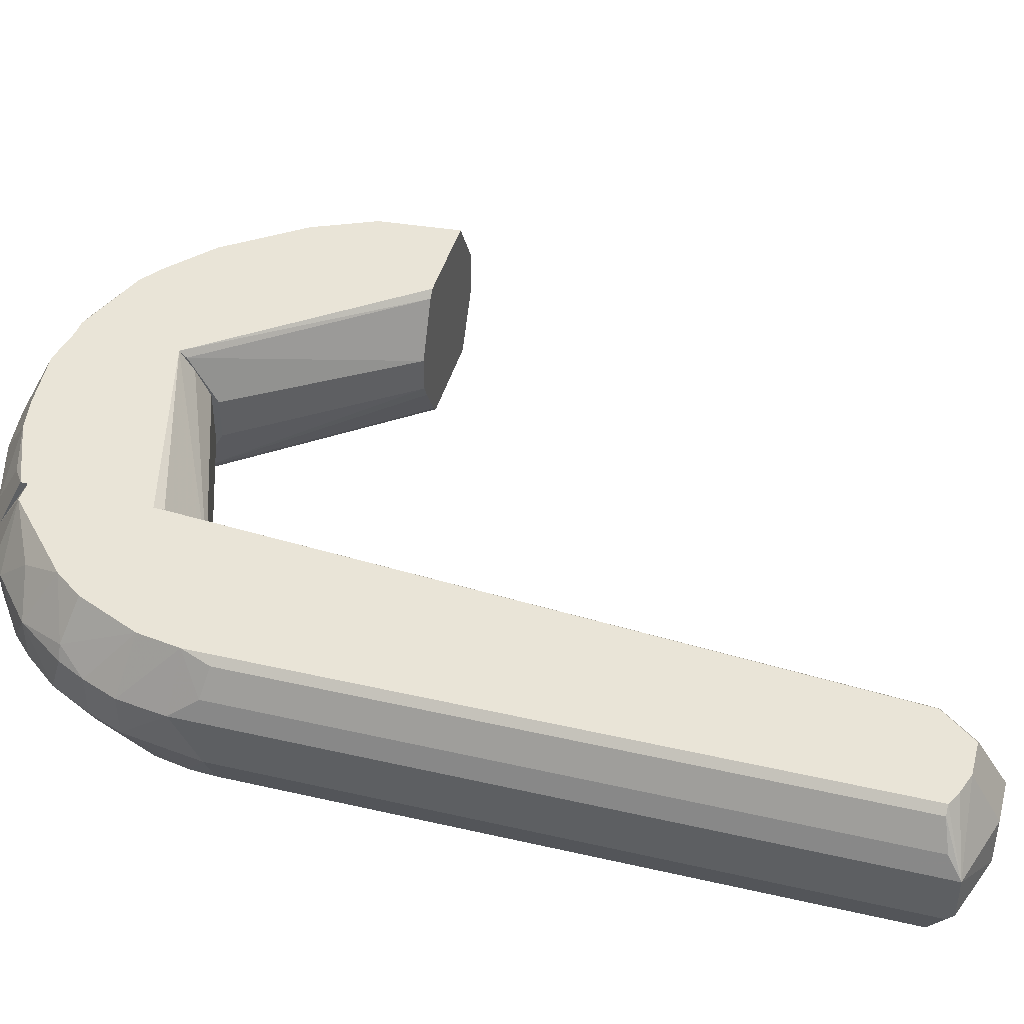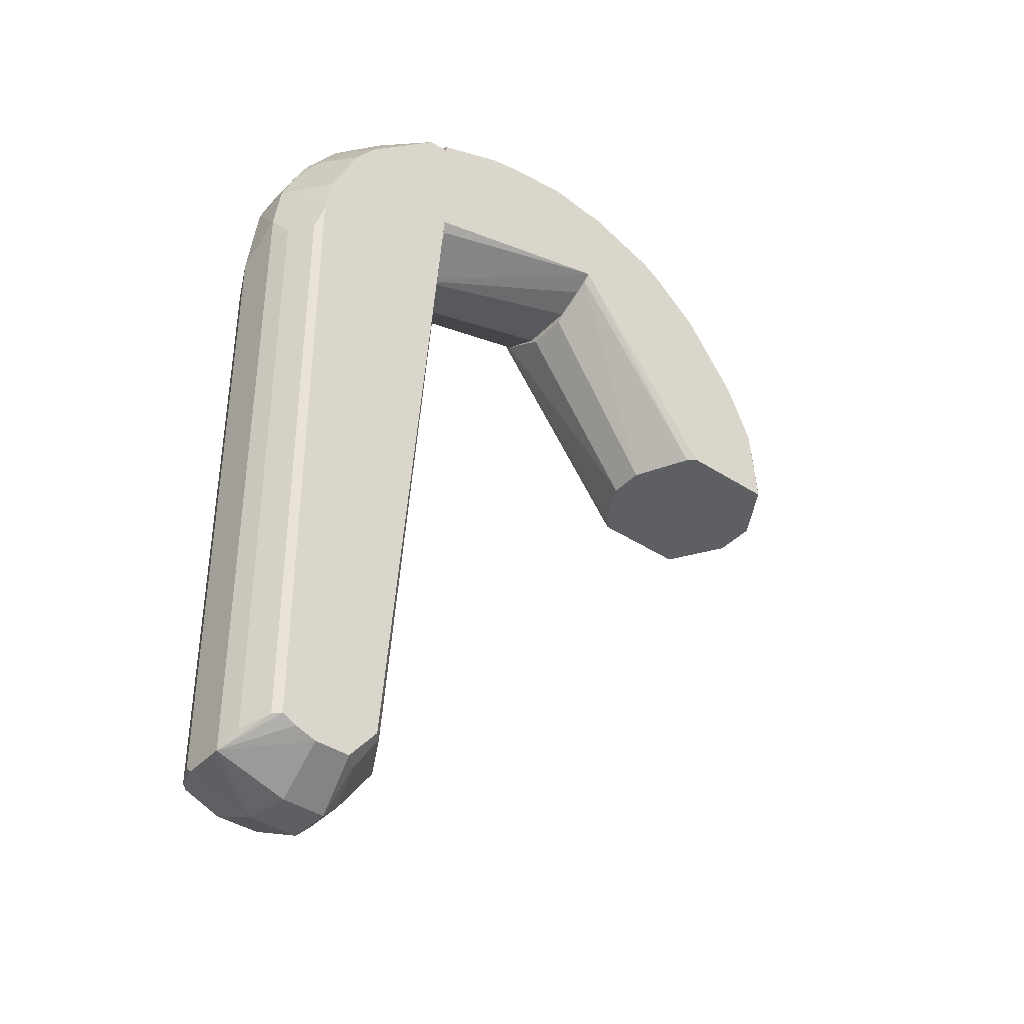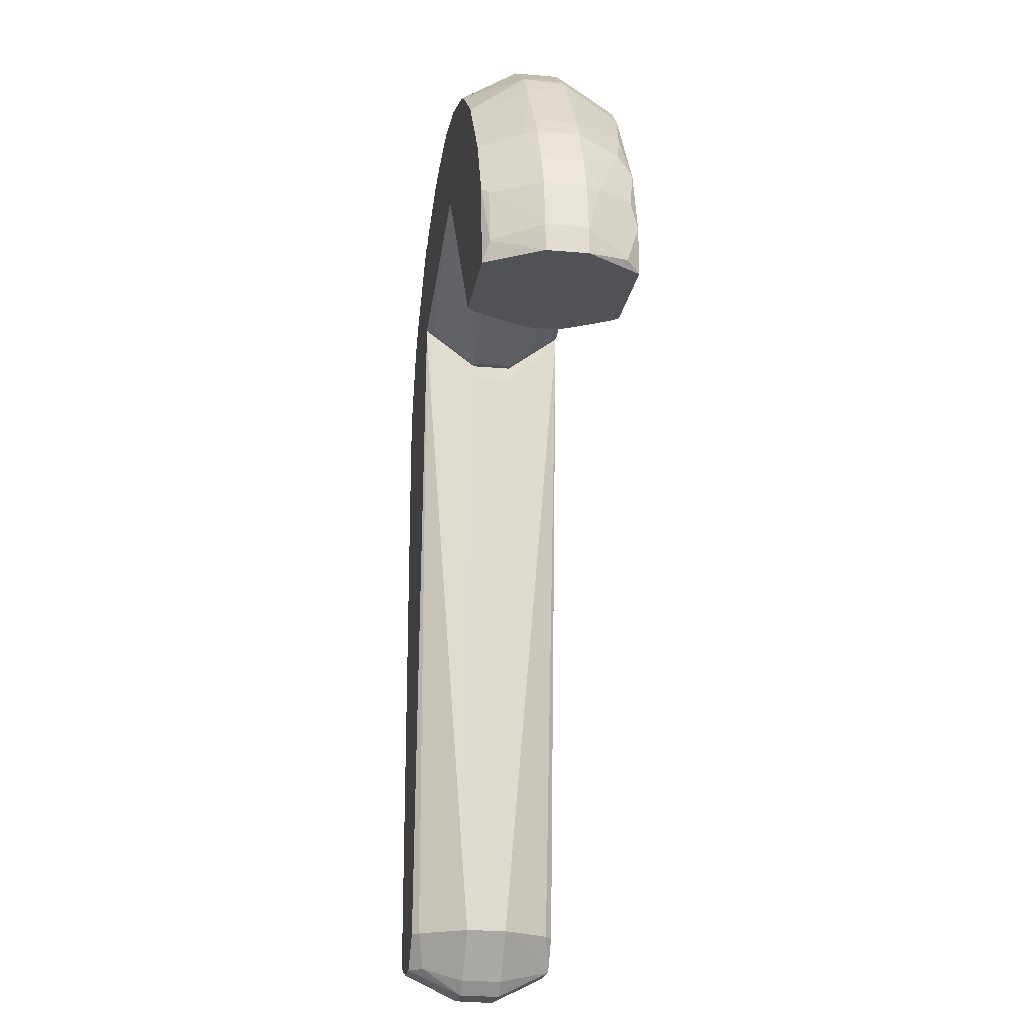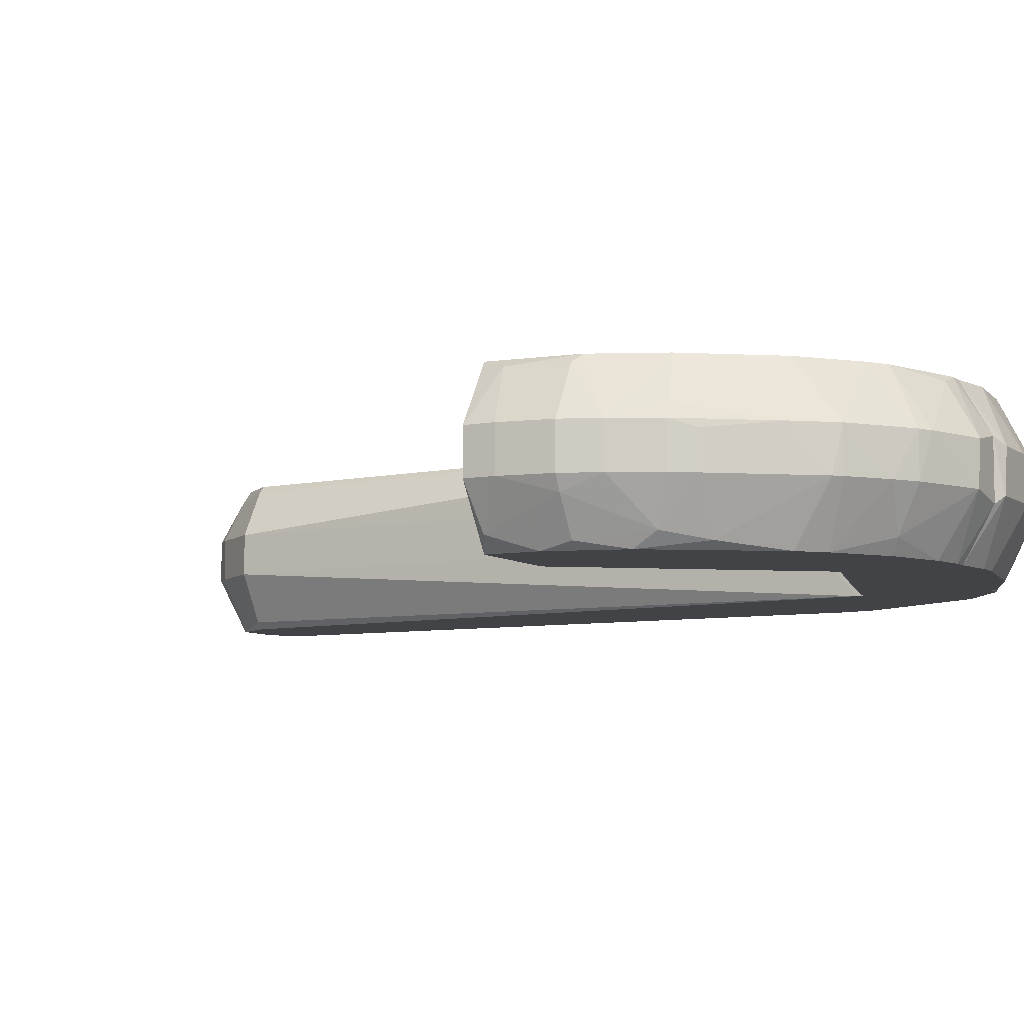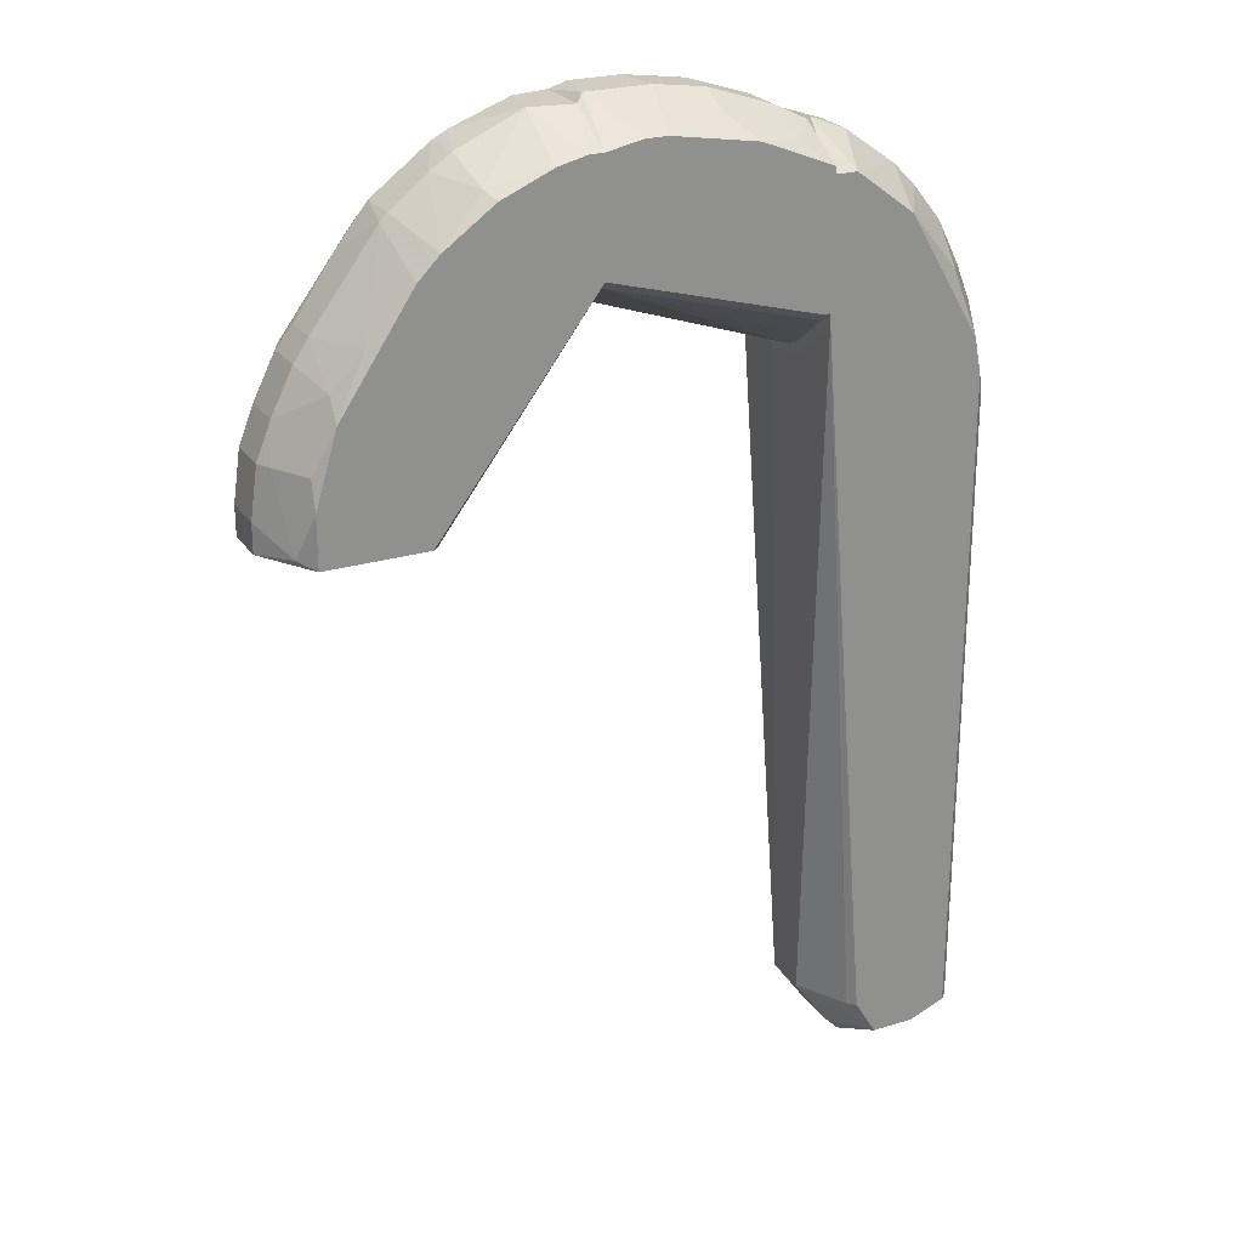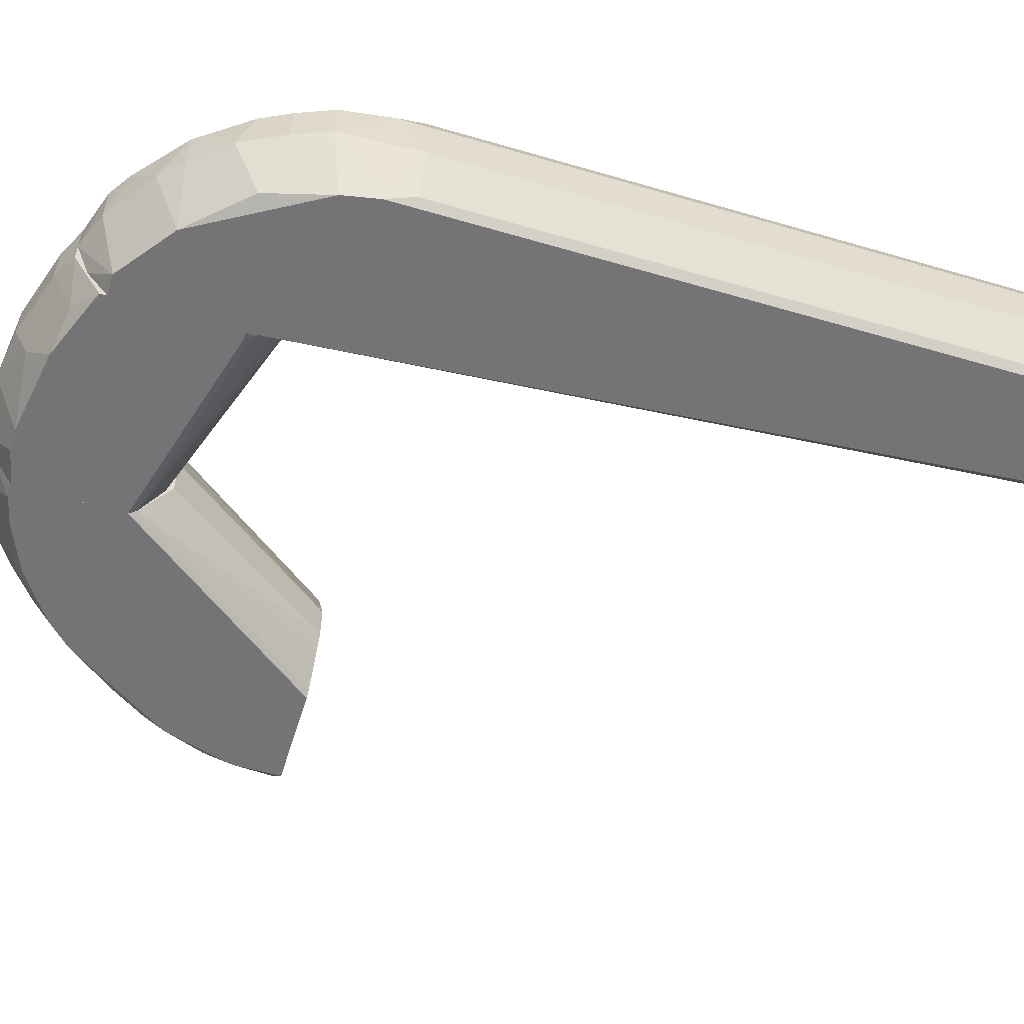
<metadata>
{"format":"obj","ext":"obj","renderer":"f3d","projection":"perspective","resolution":1024,"background":"white","views":[{"elev":43.0,"azim":-74.7,"up":"+Z"},{"elev":-40.1,"azim":-38.8,"up":"+Y"},{"elev":-20.8,"azim":81.1,"up":"+Y"},{"elev":-7.4,"azim":117.9,"up":"+Z"},{"elev":24.7,"azim":153.7,"up":"+Y"},{"elev":-56.3,"azim":-107.1,"up":"+Z"}]}
</metadata>
<code>
v -1.101 2.194 0.1569
v -2.43 -4.347 -0.1497
v -1.97 -4.501 -0.1497
v -2.123 -4.245 0.5659
v -2.379 0.8653 -0.1497
v -1.101 1.938 -0.5586
v -1.255 -4.04 0.1569
v -1.101 1.938 0.5659
v -1.97 -4.296 -0.5586
v -2.225 0.4557 0.5659
v -2.225 0.5074 -0.5586
v -1.459 -4.041 -0.5074
v -1.51 -4.041 0.5659
v -1.919 1.683 0.1569
v -2.43 -4.347 0.1569
v -2.43 0.5074 0.1569
v -2.225 -4.194 -0.5586
v -1.101 1.019 -0.5586
v -1.664 1.631 -0.5586
v -1.255 -4.04 -0.1497
v -1.612 -4.501 0.1569
v -1.101 1.019 0.5659
v -2.43 0.303 -0.2007
v -2.277 -4.194 0.5146
v -1.97 1.222 0.5659
v -1.664 -4.296 -0.5586
v -1.766 1.836 -0.1497
v -2.277 1.12 0.1569
v -2.123 1.428 -0.1497
v -2.277 -4.194 -0.5074
v -1.408 2.092 -0.1497
v -1.101 0.6608 -0.1497
v -1.255 1.938 0.5659
v -2.379 0.303 0.3102
v -2.021 1.222 -0.5074
v -1.408 2.092 0.1569
v -1.612 -4.501 -0.1497
v -1.715 -4.296 0.5659
v -1.459 -4.041 0.5146
v -1.919 -4.501 0.1569
v -2.43 -4.296 -0.2007
v -2.277 0.303 -0.5074
v -1.51 -4.041 -0.5586
v -1.152 2.194 -0.1497
v -1.255 1.938 -0.5586
v -2.225 -4.194 0.5659
v -2.379 -4.245 0.3102
v -2.277 0.2518 0.5146
v -2.174 0.763 0.5659
v -1.664 1.734 0.4123
v -2.379 0.8653 0.1569
v -1.101 0.6608 0.1569
v -2.174 0.763 -0.5586
v -1.51 -4.398 0.1569
v -2.174 1.325 0.1569
v -1.561 1.99 0.1569
v -1.817 1.428 0.5659
v -1.51 -4.398 -0.1497
v -1.97 -4.296 0.5659
v -1.919 1.683 -0.1497
v -2.123 1.325 0.259
v -2.277 1.12 -0.1497
v -1.101 2.092 -0.3541
v -1.612 -4.296 0.4635
v -0.4367 2.347 -0.3541
v -1.101 0.7637 -0.1497
v -1.101 0.7637 0.1569
v 0.4321 1.275 -0.2007
v 0.4321 2.245 0.5659
v -1.101 1.99 0.5659
v -1.101 1.99 -0.5586
v 0.4321 2.245 -0.5586
v 0.4321 1.479 0.5659
v -1.05 1.07 -0.5586
v -1.101 1.07 0.5659
v -0.02789 2.501 0.1569
v 0.4321 1.479 -0.5586
v -0.8966 2.296 0.1569
v 0.381 2.501 -0.1497
v 0.4321 1.275 0.2079
v -0.3345 2.245 0.5659
v -1.101 2.194 -0.2007
v -0.4367 2.45 -0.1497
v 0.02314 2.296 -0.5586
v 0.4321 2.45 0.2079
v -1.05 0.7637 0.1569
v -1.05 0.7637 -0.1497
v 0.1254 2.296 0.5659
v -0.3856 2.45 0.1569
v -0.5898 2.194 -0.5586
v -1.101 1.07 -0.5586
v 0.4321 1.428 -0.5074
v -0.07907 2.501 -0.1497
v -0.5898 2.194 0.5659
v -1.05 1.019 0.5146
v -1.101 2.194 0.1569
v 0.3298 2.501 0.1569
v -1.05 0.8657 -0.303
v 0.4321 1.377 0.4123
v -0.8966 2.296 -0.1497
v 0.4321 2.45 -0.2007
v -1.05 1.019 -0.5074
v -0.4367 2.45 0.1057
v 0.1765 2.296 -0.5586
v -0.8966 2.143 -0.4563
v -0.9478 2.092 0.5146
v 2.119 1.274 0.1057
v 0.4321 1.223 -0.1497
v 0.4321 1.223 0.1569
v 2.528 -0.003341 -0.1497
v 0.739 2.194 -0.5586
v 0.4321 2.245 0.5659
v 1.556 -0.003341 0.5659
v 1.556 -0.003341 -0.5586
v 2.221 0.61 0.5659
v 2.119 0.8657 -0.5586
v 1.607 1.939 0.1569
v 0.4321 1.479 -0.5586
v 1.301 -0.003341 -0.1497
v 0.4321 2.45 -0.2007
v 1.607 1.632 0.5659
v 1.607 1.939 -0.1497
v 0.4321 1.479 0.5659
v 2.272 -0.003341 0.5659
v 1.097 2.296 0.1569
v 2.272 -0.003341 -0.5586
v 2.476 0.5591 0.1569
v 1.454 1.785 -0.5586
v 2.374 0.8148 -0.1497
v 1.199 2.245 -0.1497
v 1.301 -0.003341 0.1057
v 0.4321 2.245 -0.5586
v 1.097 2.041 0.5659
v 0.6877 2.45 0.1569
v 2.119 1.274 -0.1497
v 2.17 1.121 0.259
v 2.476 0.5591 -0.1497
v 0.739 2.45 -0.1497
v 2.528 -0.003341 0.1569
v 2.272 0.3545 -0.5586
v 1.914 1.274 -0.5074
v 2.017 1.07 0.5659
v 0.4321 2.45 0.2079
v 1.148 2.092 -0.4563
v 1.505 -0.003341 0.5146
v 2.528 0.2013 0.1569
v 0.6877 2.245 0.5146
v 0.4321 1.427 0.5146
v 2.221 1.121 0.1569
v 1.505 -0.003341 -0.5074
v 0.4321 1.427 -0.5074
v 2.119 1.019 -0.4563
v 2.374 0.04781 -0.4563
v 2.323 0.1501 0.5146
v 1.659 1.888 -0.1497
v 1.607 1.632 -0.5586
v 1.199 2.245 0.1569
v 2.374 0.8148 0.1569
v 1.812 1.683 0.1569
v 2.528 0.2013 -0.1497
v 1.25 1.939 0.5659
v 2.425 0.5591 -0.2518
v 1.352 2.143 -0.1497
v 2.221 1.121 -0.1497
v 2.272 0.5591 -0.5074
v 1.097 2.041 -0.5586
v 1.352 -0.003341 -0.2518
v 2.272 0.5591 0.5146
v 0.5345 2.245 0.5659
v 0.5345 2.245 -0.5586
g hull-0
f 54 39 64
f 6 1 8
f 3 2 9
f 4 8 10
f 6 9 11
f 8 4 13
f 2 3 15
f 2 15 16
f 9 2 17
f 11 9 17
f 6 8 18
f 9 6 18
f 6 11 19
f 12 18 20
f 8 13 22
f 18 8 22
f 5 11 23
f 2 16 23
f 16 5 23
f 10 8 25
f 3 9 26
f 9 18 26
f 12 20 26
f 17 2 30
f 11 17 30
f 7 20 32
f 20 18 32
f 18 22 32
f 8 1 33
f 25 8 33
f 10 16 34
f 16 15 34
f 29 19 35
f 33 1 36
f 21 3 37
f 3 26 37
f 13 4 38
f 7 22 39
f 22 13 39
f 15 3 40
f 3 21 40
f 21 38 40
f 2 23 41
f 30 2 41
f 23 30 41
f 23 11 42
f 11 30 42
f 30 23 42
f 18 12 43
f 26 18 43
f 12 26 43
f 36 1 44
f 31 36 44
f 6 19 45
f 19 27 45
f 27 31 45
f 31 44 45
f 4 10 46
f 15 4 46
f 10 24 46
f 24 15 46
f 15 24 47
f 34 15 47
f 24 34 47
f 24 10 48
f 10 34 48
f 34 24 48
f 10 25 49
f 16 10 51
f 5 16 51
f 28 5 51
f 10 49 51
f 49 28 51
f 22 7 52
f 7 32 52
f 32 22 52
f 11 5 53
f 19 11 53
f 5 35 53
f 35 19 53
f 20 7 54
f 21 37 54
f 7 39 54
f 14 29 55
f 27 14 56
f 31 27 56
f 36 31 56
f 33 36 56
f 14 50 56
f 50 33 56
f 25 33 57
f 50 14 57
f 33 50 57
f 26 20 58
f 37 26 58
f 20 54 58
f 54 37 58
f 4 15 59
f 38 4 59
f 15 40 59
f 40 38 59
f 14 27 60
f 27 19 60
f 19 29 60
f 29 14 60
f 49 25 61
f 28 49 61
f 14 55 61
f 55 28 61
f 57 14 61
f 25 57 61
f 5 28 62
f 35 5 62
f 29 35 62
f 28 55 62
f 55 29 62
f 1 6 63
f 44 1 63
f 6 45 63
f 45 44 63
f 13 38 64
f 38 21 64
f 39 13 64
f 21 54 64
g hull-1
f 94 78 106
f 66 67 70
f 66 70 71
f 69 68 72
f 68 69 73
f 69 70 73
f 71 72 74
f 70 67 75
f 73 70 75
f 72 68 77
f 74 72 77
f 68 73 80
f 70 69 81
f 71 70 82
f 72 71 84
f 69 72 85
f 67 66 86
f 68 80 86
f 86 66 87
f 68 86 87
f 81 69 88
f 76 81 88
f 81 76 89
f 83 65 90
f 65 84 90
f 84 71 90
f 66 71 91
f 71 74 91
f 77 68 92
f 74 77 92
f 68 87 92
f 76 79 93
f 65 83 93
f 79 84 93
f 84 65 93
f 70 81 94
f 81 89 94
f 89 78 94
f 75 67 95
f 73 75 95
f 67 86 95
f 86 73 95
f 70 78 96
f 82 70 96
f 78 82 96
f 79 76 97
f 69 85 97
f 85 79 97
f 88 69 97
f 76 88 97
f 87 66 98
f 66 91 98
f 92 87 98
f 80 73 99
f 73 86 99
f 86 80 99
f 82 78 100
f 78 83 100
f 83 90 100
f 72 79 101
f 85 72 101
f 79 85 101
f 91 74 102
f 74 92 102
f 98 91 102
f 92 98 102
f 83 78 103
f 89 76 103
f 78 89 103
f 76 93 103
f 93 83 103
f 79 72 104
f 84 79 104
f 72 84 104
f 71 82 105
f 90 71 105
f 82 100 105
f 100 90 105
f 78 70 106
f 70 94 106
g hull-2
f 120 138 170
f 108 109 112
f 110 113 114
f 112 113 115
f 114 111 116
f 108 112 118
f 111 114 118
f 109 108 119
f 114 113 119
f 118 112 120
f 112 115 121
f 112 109 123
f 113 112 123
f 113 110 124
f 115 113 124
f 110 114 126
f 114 116 126
f 116 111 128
f 109 119 131
f 119 113 131
f 111 118 132
f 118 120 132
f 112 121 133
f 129 127 137
f 125 130 138
f 134 125 138
f 120 134 138
f 124 110 139
f 126 116 140
f 121 115 142
f 136 121 142
f 120 112 143
f 134 120 143
f 111 138 144
f 138 130 144
f 113 123 145
f 131 113 145
f 137 127 146
f 139 110 146
f 133 125 147
f 125 134 147
f 123 109 148
f 109 131 148
f 145 123 148
f 131 145 148
f 135 107 149
f 118 114 150
f 114 119 150
f 108 118 151
f 119 108 151
f 118 150 151
f 116 141 152
f 141 135 152
f 110 126 153
f 126 140 153
f 115 124 154
f 124 139 154
f 139 146 154
f 122 117 155
f 128 122 155
f 135 141 155
f 155 141 156
f 116 128 156
f 141 116 156
f 128 155 156
f 130 125 157
f 125 133 157
f 127 129 158
f 142 115 158
f 136 142 158
f 129 149 158
f 149 136 158
f 117 121 159
f 107 135 159
f 121 136 159
f 149 107 159
f 136 149 159
f 155 117 159
f 135 155 159
f 146 110 160
f 137 146 160
f 110 153 160
f 121 117 161
f 133 121 161
f 117 157 161
f 157 133 161
f 129 137 162
f 152 129 162
f 153 140 162
f 137 160 162
f 160 153 162
f 117 122 163
f 122 128 163
f 128 144 163
f 144 130 163
f 157 117 163
f 130 157 163
f 149 129 164
f 135 149 164
f 129 152 164
f 152 135 164
f 140 116 165
f 116 152 165
f 162 140 165
f 152 162 165
f 128 111 166
f 111 144 166
f 144 128 166
f 150 119 167
f 119 151 167
f 151 150 167
f 146 127 168
f 115 154 168
f 154 146 168
f 158 115 168
f 127 158 168
f 112 133 169
f 143 112 169
f 134 143 169
f 133 147 169
f 147 134 169
f 111 132 170
f 132 120 170
f 138 111 170

</code>
